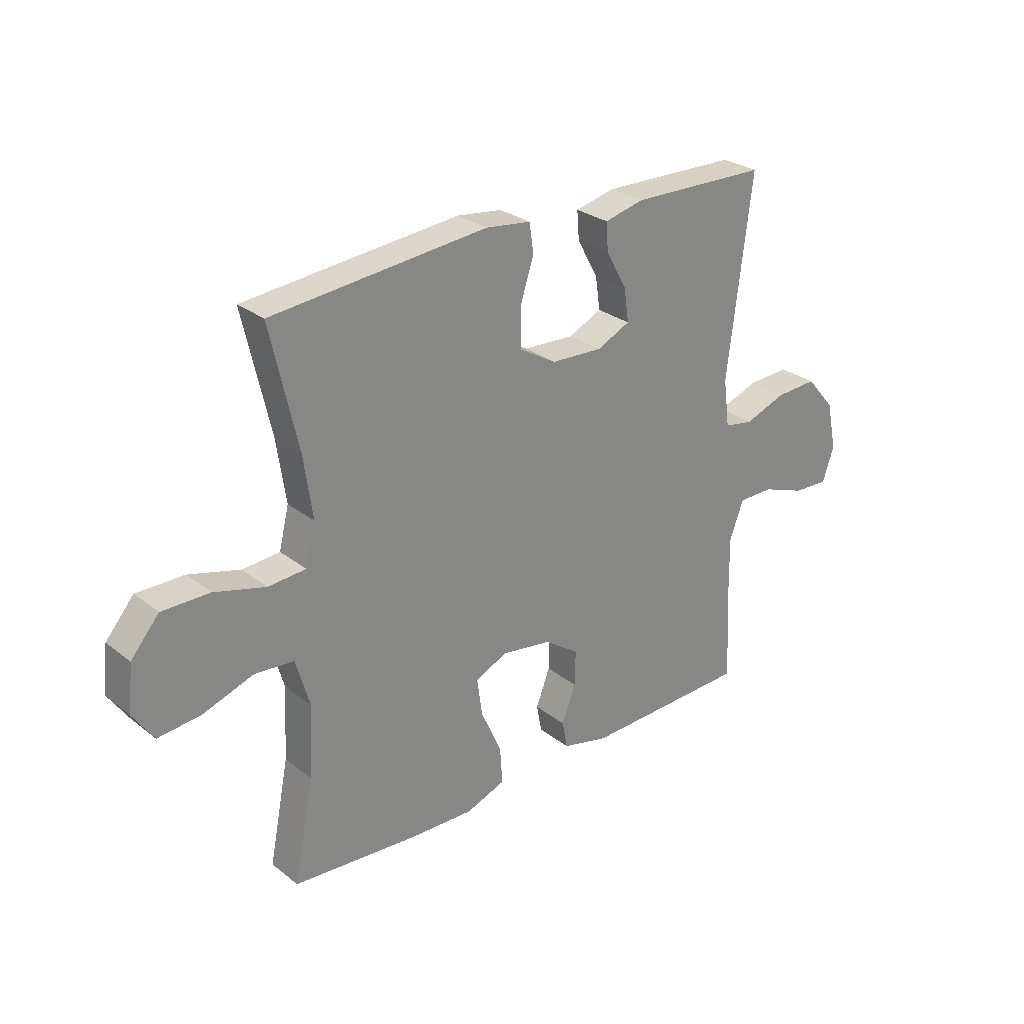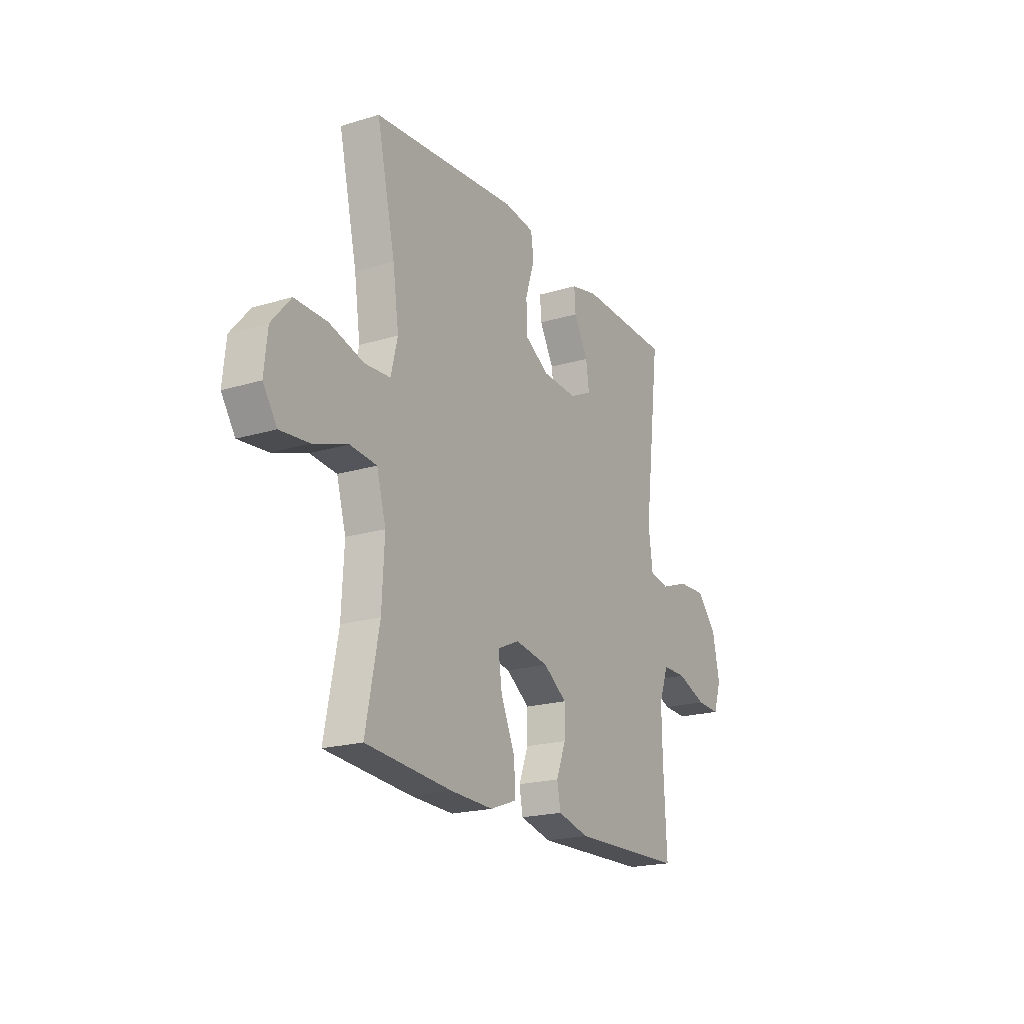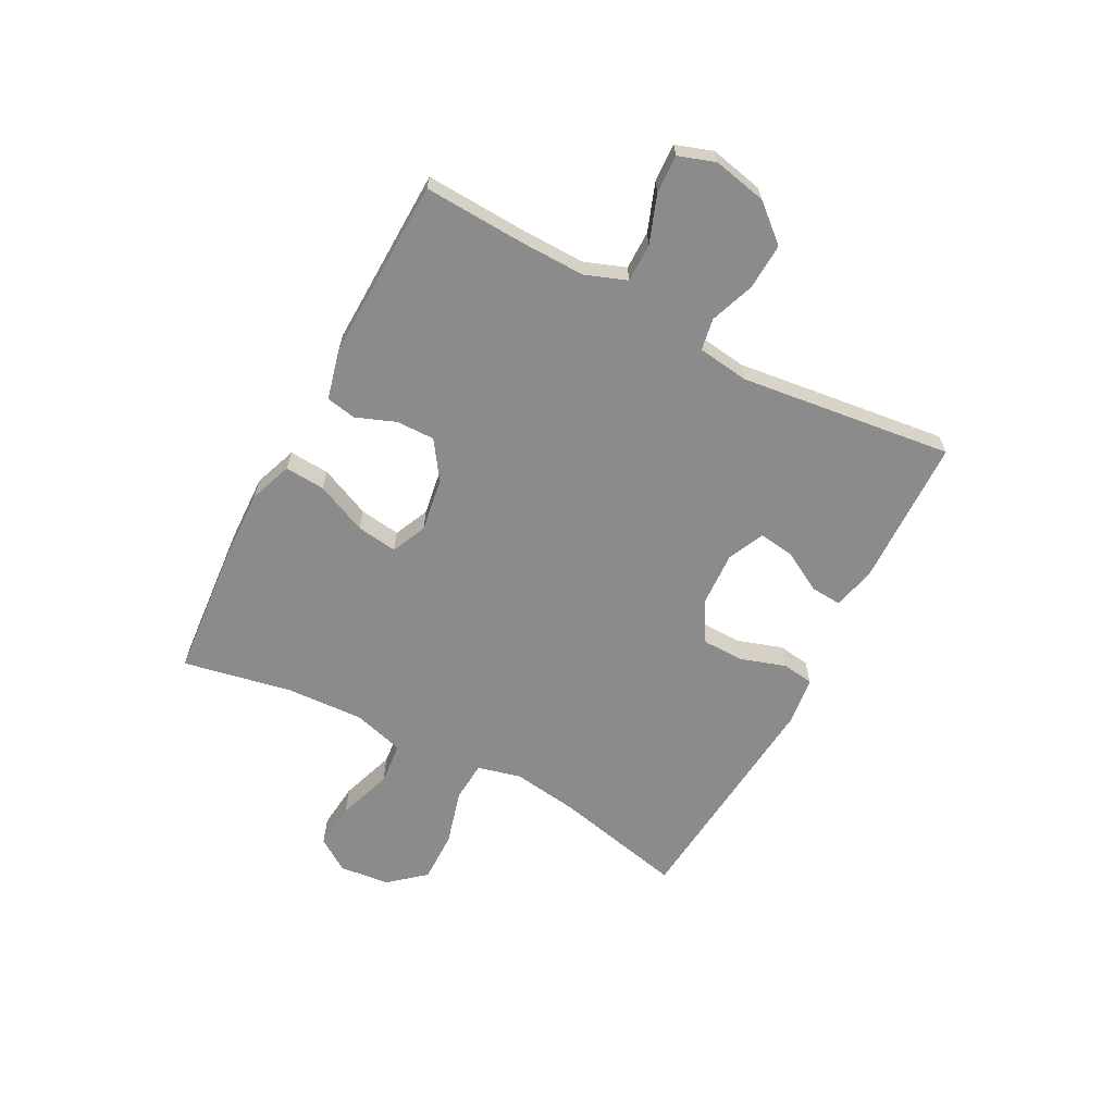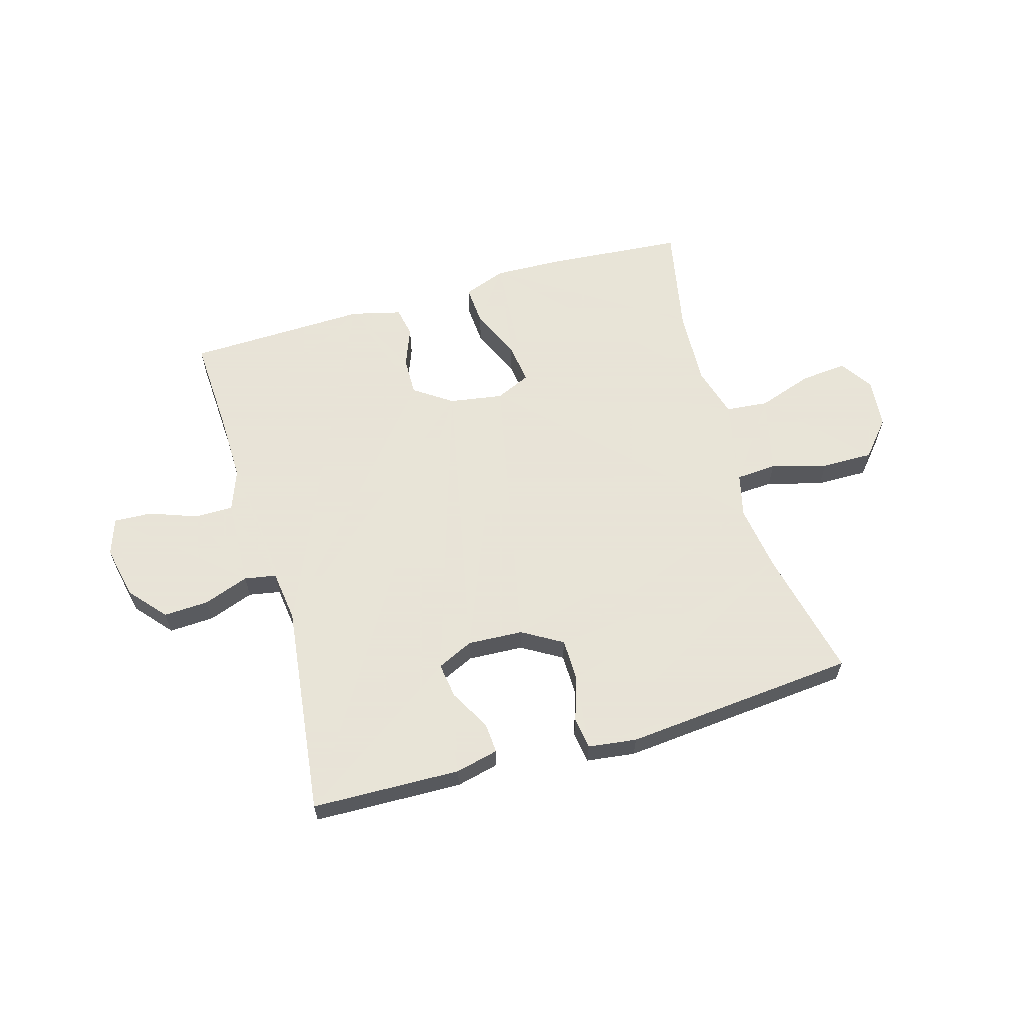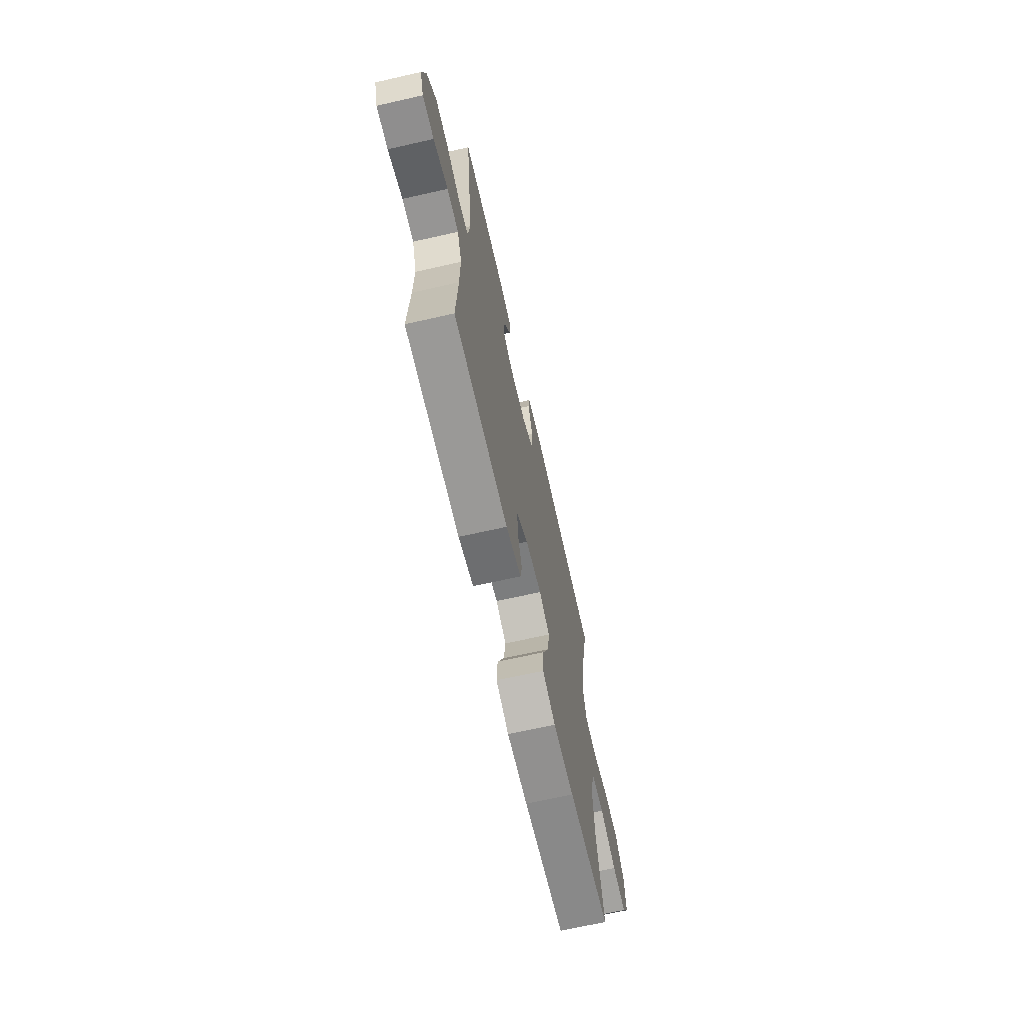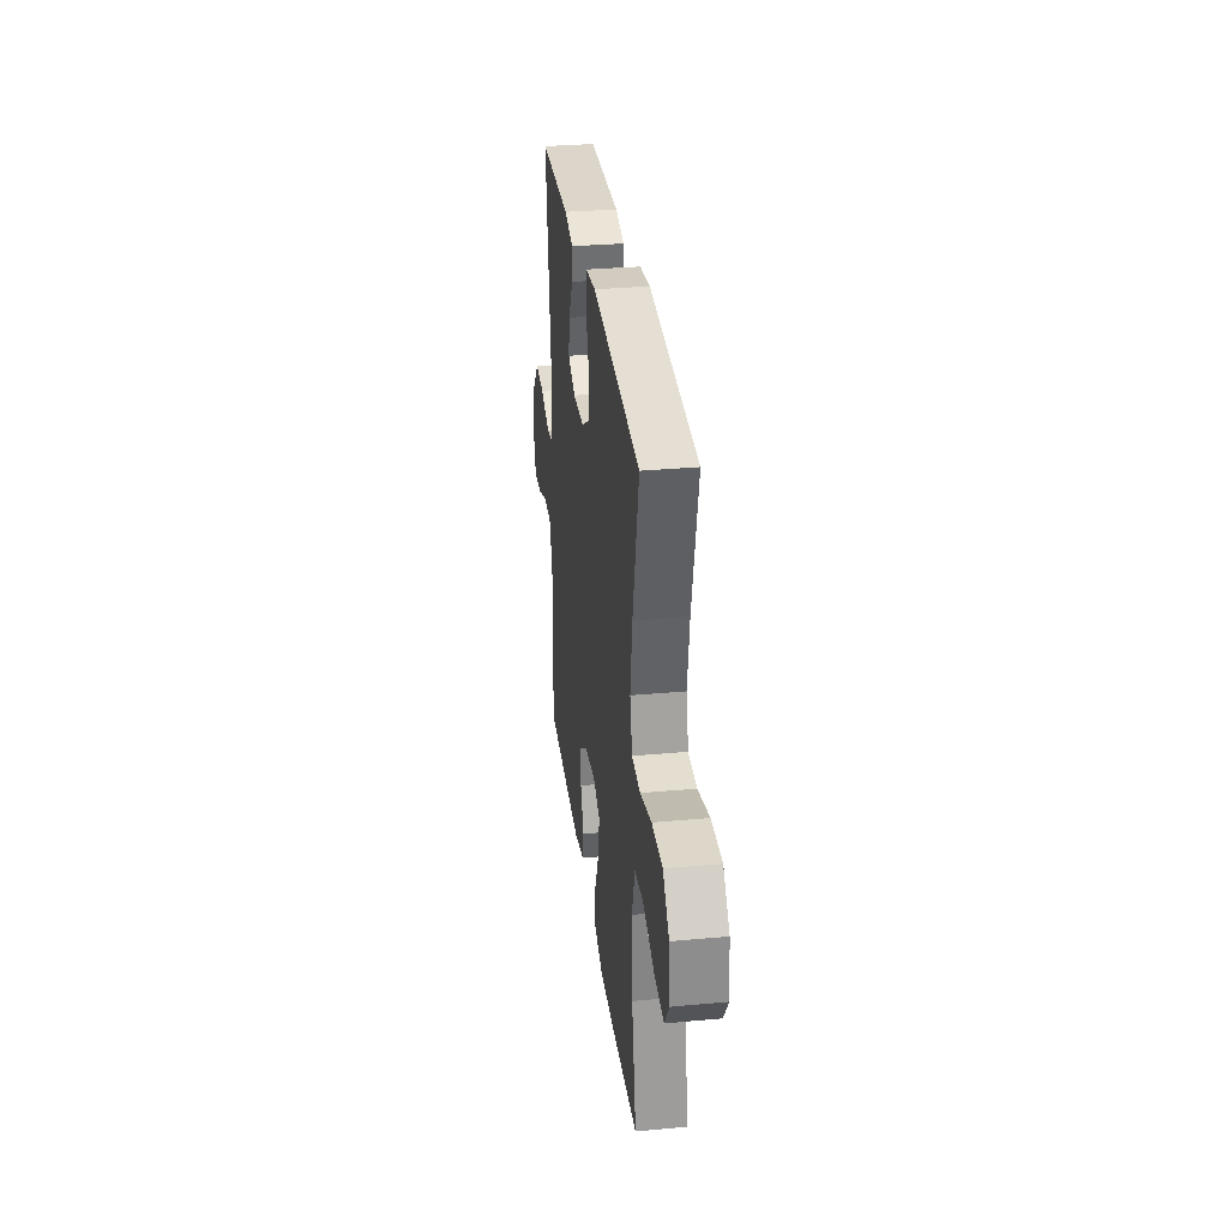
<metadata>
{"format":"obj","ext":"obj","renderer":"f3d","projection":"perspective","resolution":1024,"background":"white","views":[{"elev":27.8,"azim":139.6,"up":"+Z"},{"elev":-20.2,"azim":118.9,"up":"+Z"},{"elev":-63.8,"azim":-117.8,"up":"+Y"},{"elev":61.4,"azim":-16.1,"up":"+Y"},{"elev":-67.5,"azim":-77.2,"up":"+Z"},{"elev":31.6,"azim":82.6,"up":"+Z"}]}
</metadata>
<code>
v -0.5 0.07 0.5
v -0.237 0.07 0.507
v -0.161 0.07 0.489
v -0.165 0.07 0.435
v -0.205 0.07 0.363
v -0.214 0.07 0.3
v -0.15 0.07 0.27
v -0.052 0.07 0.275
v 0.019 0.07 0.317
v 0.02 0.07 0.391
v -0.006 0.07 0.471
v 0.002 0.07 0.527
v 0.088 0.07 0.538
v 0.5 0.07 0.5
v 0.448 0.07 0.269
v 0.431 0.07 0.151
v 0.45 0.07 0.074
v 0.522 0.07 0.069
v 0.62 0.07 0.096
v 0.711 0.07 0.097
v 0.765 0.07 0.034
v 0.774 0.07 -0.055
v 0.735 0.07 -0.113
v 0.653 0.07 -0.105
v 0.556 0.07 -0.072
v 0.481 0.07 -0.079
v 0.455 0.07 -0.17
v 0.462 0.07 -0.307
v 0.5 0.07 -0.5
v 0.258 0.07 -0.52
v 0.136 0.07 -0.524
v 0.06 0.07 -0.496
v 0.065 0.07 -0.425
v 0.105 0.07 -0.335
v 0.115 0.07 -0.263
v 0.053 0.07 -0.235
v -0.042 0.07 -0.25
v -0.109 0.07 -0.296
v -0.108 0.07 -0.364
v -0.081 0.07 -0.434
v -0.091 0.07 -0.487
v -0.18 0.07 -0.509
v -0.5 0.07 -0.5
v -0.491 0.07 -0.321
v -0.489 0.07 -0.207
v -0.516 0.07 -0.134
v -0.584 0.07 -0.134
v -0.669 0.07 -0.165
v -0.736 0.07 -0.168
v -0.758 0.07 -0.103
v -0.738 0.07 -0.009
v -0.682 0.07 0.056
v -0.602 0.07 0.052
v -0.522 0.07 0.023
v -0.466 0.07 0.033
v -0.454 0.07 0.124
v -0.5 0 0.5
v -0.237 0 0.507
v -0.161 0 0.489
v -0.165 0 0.435
v -0.205 0 0.363
v -0.214 0 0.3
v -0.15 0 0.27
v -0.052 0 0.275
v 0.019 0 0.317
v 0.02 0 0.391
v -0.006 0 0.471
v 0.002 0 0.527
v 0.088 0 0.538
v 0.5 0 0.5
v 0.448 0 0.269
v 0.431 0 0.151
v 0.45 0 0.074
v 0.522 0 0.069
v 0.62 0 0.096
v 0.711 0 0.097
v 0.765 0 0.034
v 0.774 0 -0.055
v 0.735 0 -0.113
v 0.653 0 -0.105
v 0.556 0 -0.072
v 0.481 0 -0.079
v 0.455 0 -0.17
v 0.462 0 -0.307
v 0.5 0 -0.5
v 0.258 0 -0.52
v 0.136 0 -0.524
v 0.06 0 -0.496
v 0.065 0 -0.425
v 0.105 0 -0.335
v 0.115 0 -0.263
v 0.053 0 -0.235
v -0.042 0 -0.25
v -0.109 0 -0.296
v -0.108 0 -0.364
v -0.081 0 -0.434
v -0.091 0 -0.487
v -0.18 0 -0.509
v -0.5 0 -0.5
v -0.491 0 -0.321
v -0.489 0 -0.207
v -0.516 0 -0.134
v -0.584 0 -0.134
v -0.669 0 -0.165
v -0.736 0 -0.168
v -0.758 0 -0.103
v -0.738 0 -0.009
v -0.682 0 0.056
v -0.602 0 0.052
v -0.522 0 0.023
v -0.466 0 0.033
v -0.454 0 0.124
f 51 52 53 54
f 49 50 51 54
f 47 48 49 54
f 46 47 54 55
f 45 46 55
f 44 45 55 56
f 42 43 44 56
f 39 40 41 42
f 38 39 42 56
f 31 32 33 34
f 31 34 35
f 28 29 30 31
f 27 28 31 35
f 26 27 35 36
f 22 23 24 25
f 20 21 22 25
f 18 19 20 25
f 17 18 25 26
f 16 17 26 36
f 12 13 14 15
f 10 11 12 15
f 9 10 15 16
f 8 9 16 36
f 2 3 4 5
f 2 5 6
f 1 2 6
f 37 38 56 1
f 7 8 36 37
f 6 7 37
f 1 6 37
f 110 109 108 107
f 110 107 106 105
f 110 105 104 103
f 111 110 103 102
f 111 102 101
f 112 111 101 100
f 112 100 99 98
f 98 97 96 95
f 112 98 95 94
f 90 89 88 87
f 91 90 87
f 87 86 85 84
f 91 87 84 83
f 92 91 83 82
f 81 80 79 78
f 81 78 77 76
f 81 76 75 74
f 82 81 74 73
f 92 82 73 72
f 71 70 69 68
f 71 68 67 66
f 72 71 66 65
f 92 72 65 64
f 61 60 59 58
f 62 61 58
f 62 58 57
f 57 112 94 93
f 93 92 64 63
f 93 63 62
f 93 62 57
f 1 57 58 2
f 2 58 59 3
f 3 59 60 4
f 4 60 61 5
f 5 61 62 6
f 6 62 63 7
f 7 63 64 8
f 8 64 65 9
f 9 65 66 10
f 10 66 67 11
f 11 67 68 12
f 12 68 69 13
f 13 69 70 14
f 14 70 71 15
f 15 71 72 16
f 16 72 73 17
f 17 73 74 18
f 18 74 75 19
f 19 75 76 20
f 20 76 77 21
f 21 77 78 22
f 22 78 79 23
f 23 79 80 24
f 24 80 81 25
f 25 81 82 26
f 26 82 83 27
f 27 83 84 28
f 28 84 85 29
f 29 85 86 30
f 30 86 87 31
f 31 87 88 32
f 32 88 89 33
f 33 89 90 34
f 34 90 91 35
f 35 91 92 36
f 36 92 93 37
f 37 93 94 38
f 38 94 95 39
f 39 95 96 40
f 40 96 97 41
f 41 97 98 42
f 42 98 99 43
f 43 99 100 44
f 44 100 101 45
f 45 101 102 46
f 46 102 103 47
f 47 103 104 48
f 48 104 105 49
f 49 105 106 50
f 50 106 107 51
f 51 107 108 52
f 52 108 109 53
f 53 109 110 54
f 54 110 111 55
f 55 111 112 56
f 56 112 57 1

</code>
